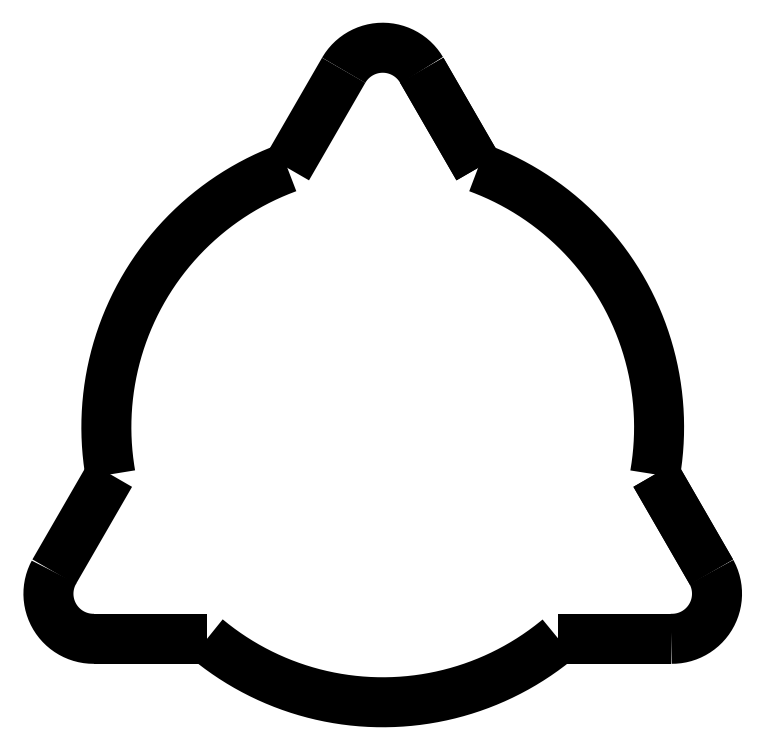
<metadata>
{"format":"dxf","ext":"dxf","renderer":"ezdxf+matplotlib","layout":"modelspace","background":"white","min_lineweight":24,"dpi":150}
</metadata>
<code>
0
SECTION
2
ENTITIES
0
INSERT
2
CLONE
8
0
10
0
20
0
30
0
0
ENDSEC
0
EOF

</code>
